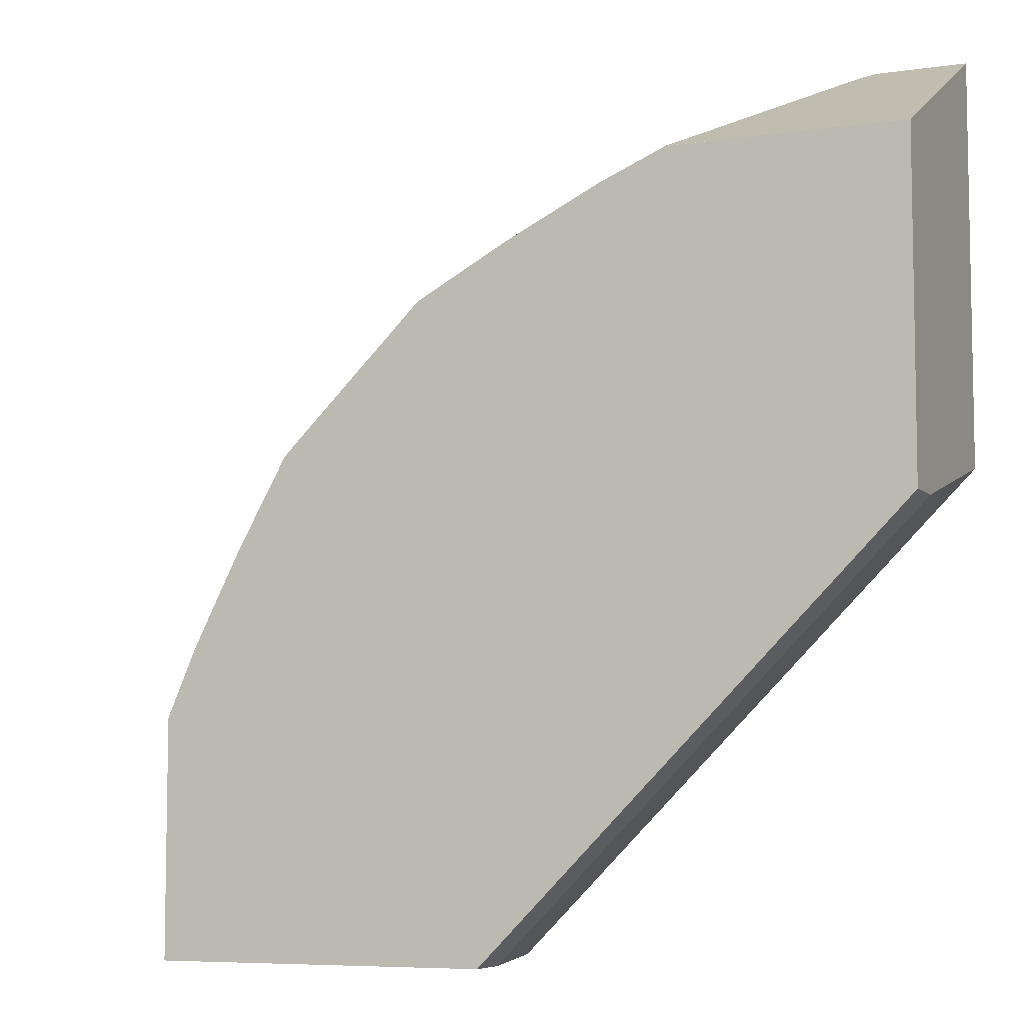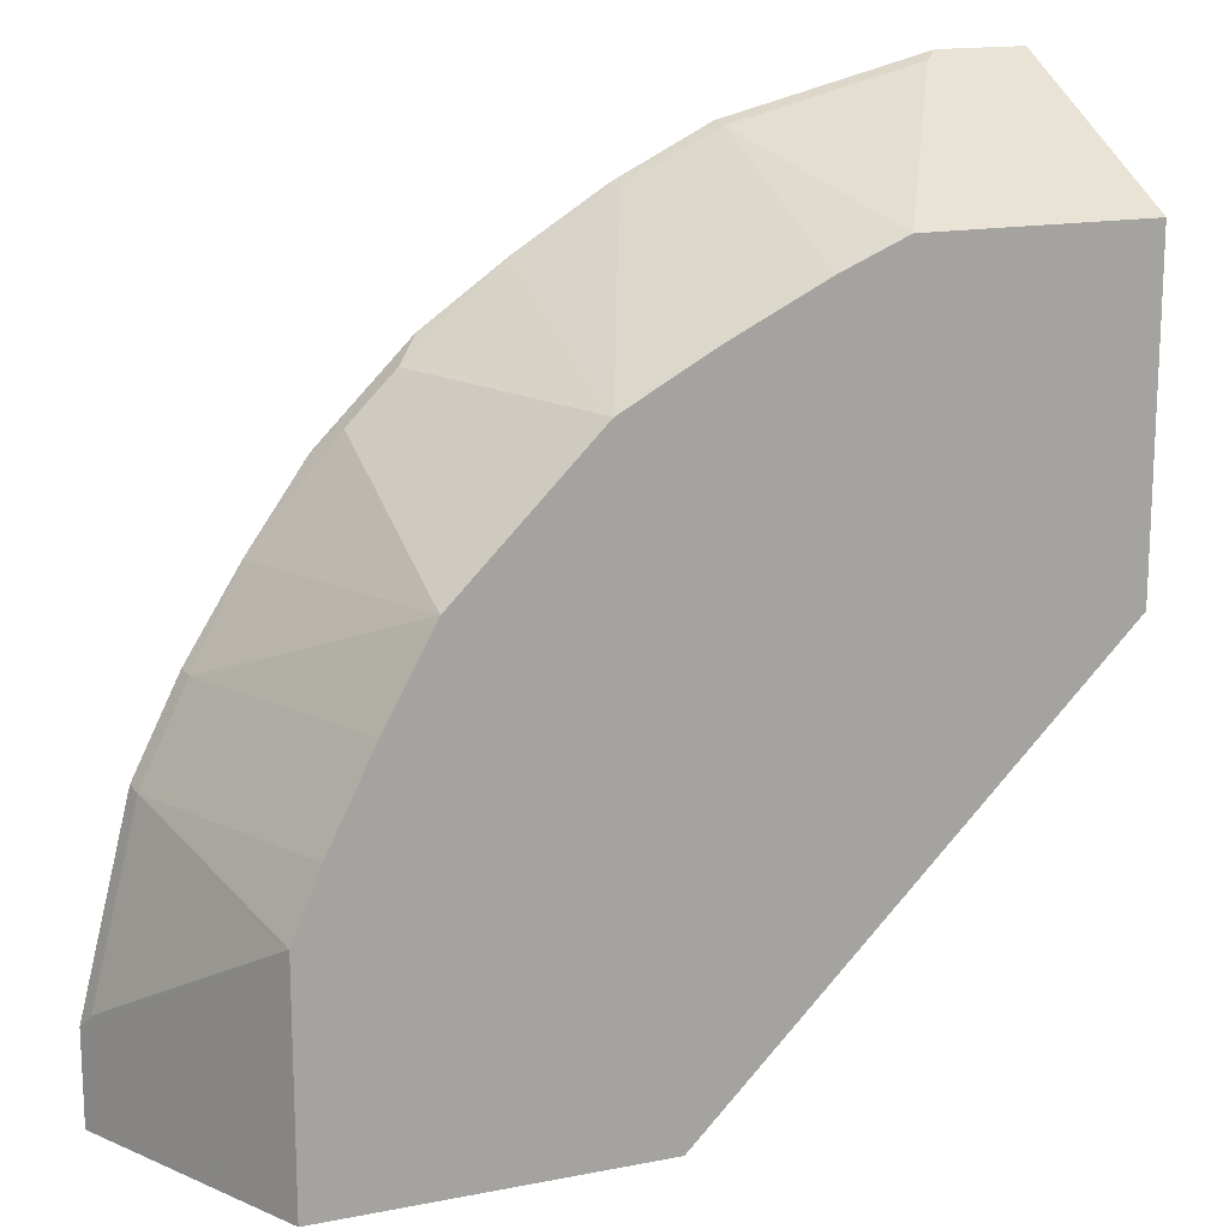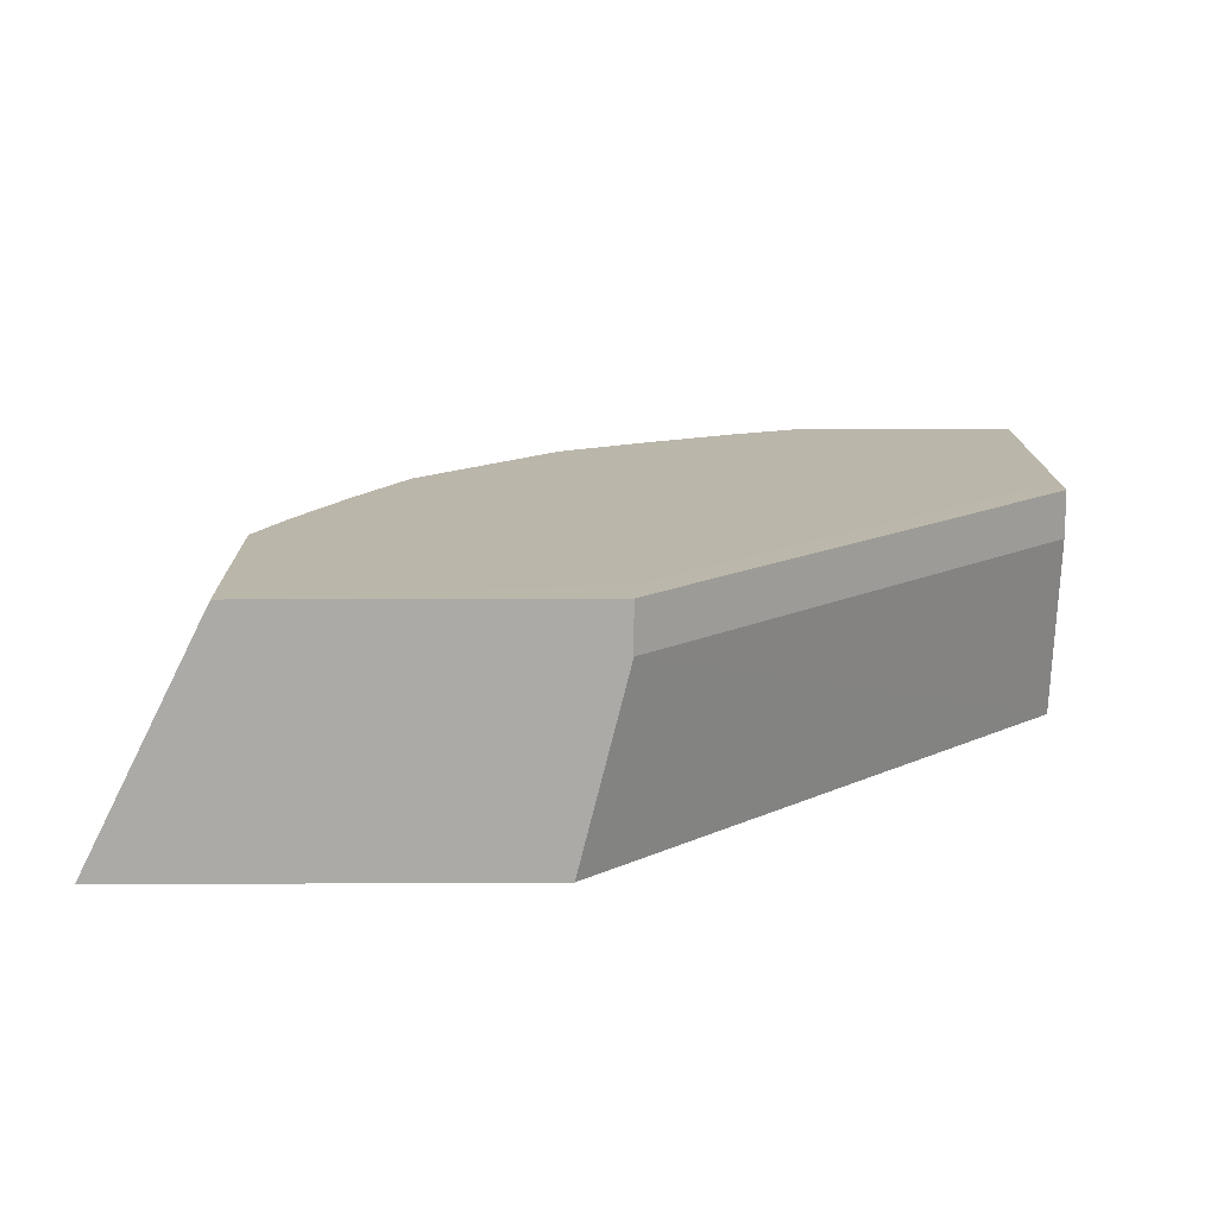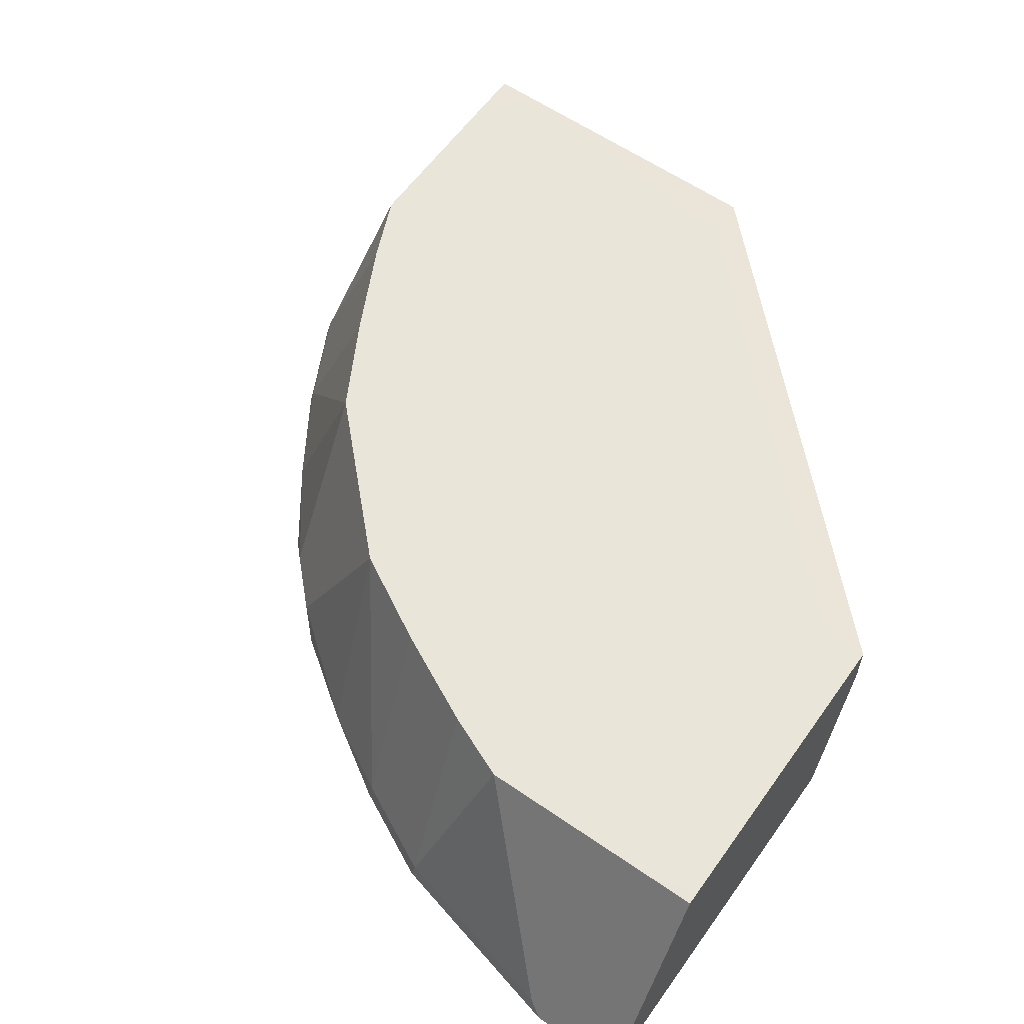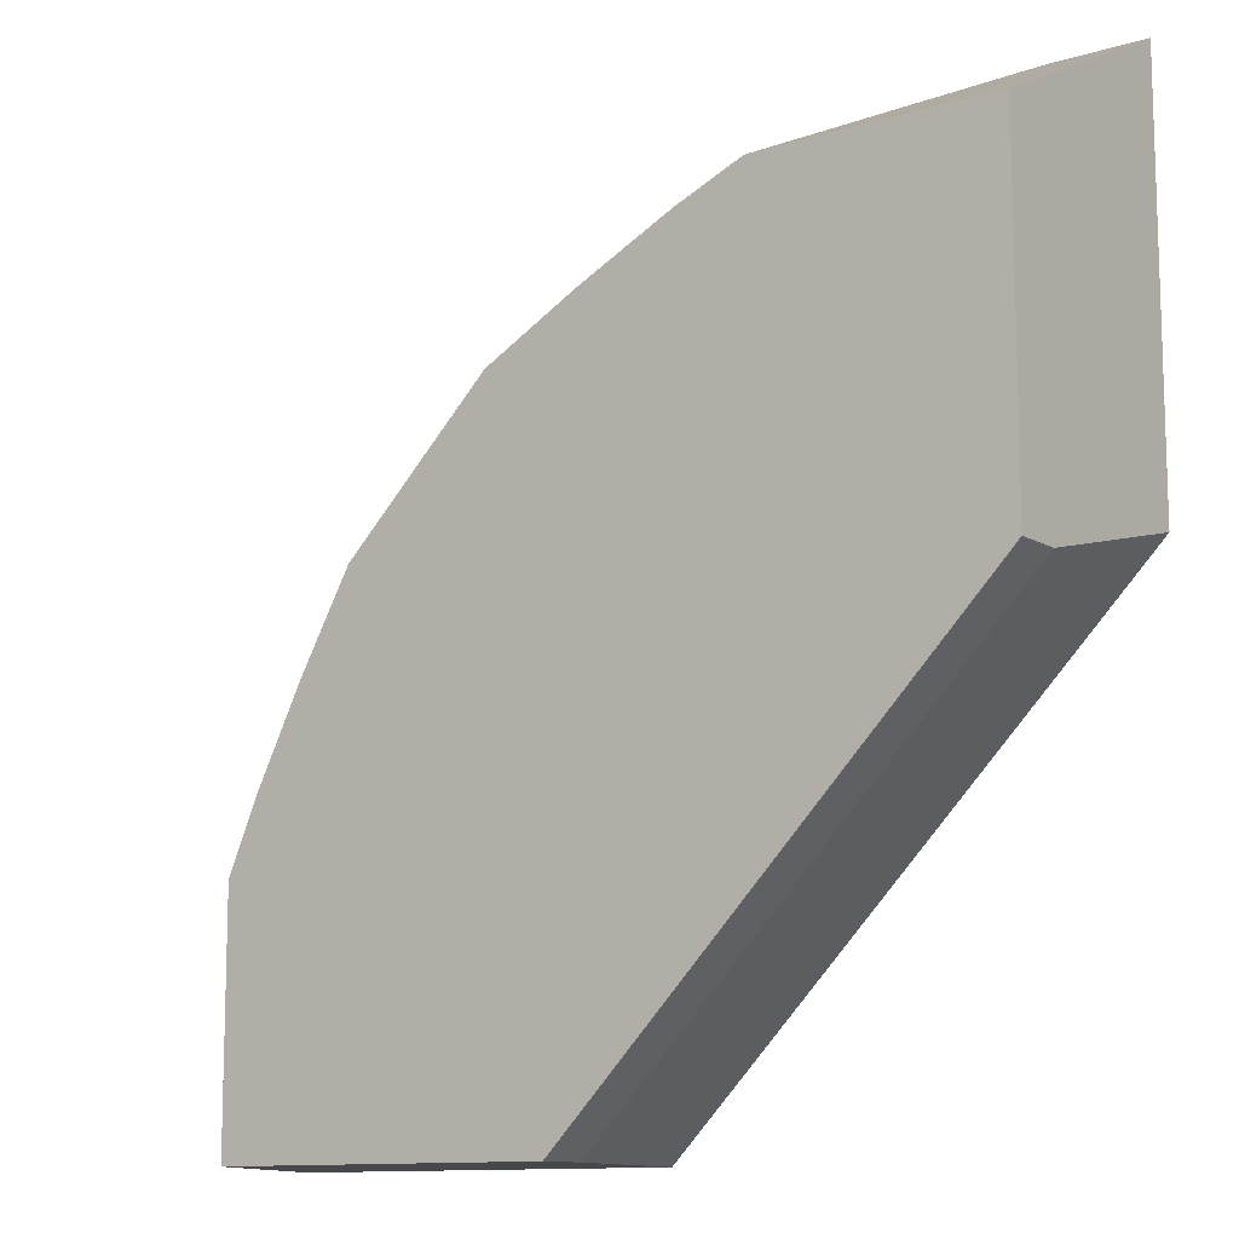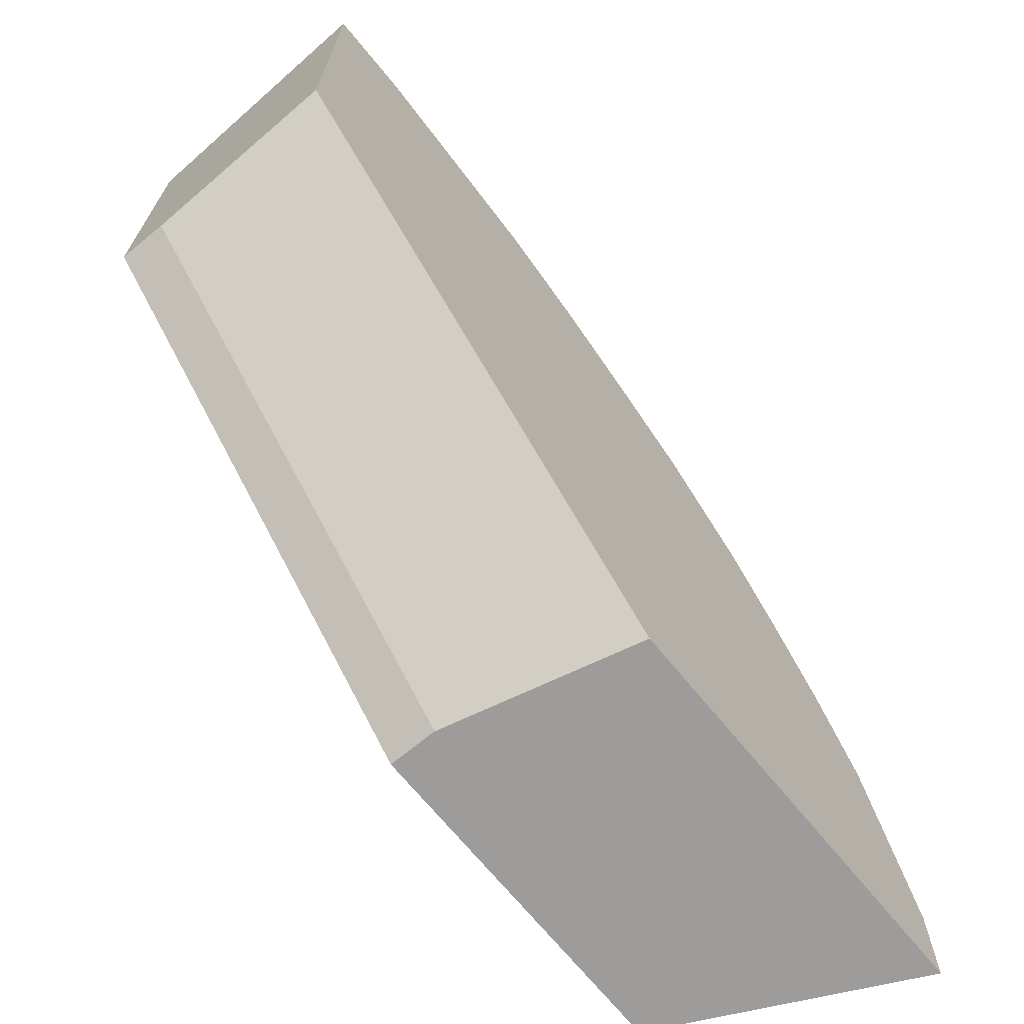
<metadata>
{"format":"obj","ext":"obj","renderer":"f3d","projection":"perspective","resolution":1024,"background":"white","views":[{"elev":-6.8,"azim":-157.1,"up":"+Z"},{"elev":15.9,"azim":157.9,"up":"+Z"},{"elev":14.1,"azim":179.3,"up":"+Y"},{"elev":59.7,"azim":125.3,"up":"+Y"},{"elev":-11.6,"azim":-143.8,"up":"+Z"},{"elev":-70.0,"azim":-50.6,"up":"+Z"}]}
</metadata>
<code>
v 0.3262 0.08861 0.03571
v 0.3262 0.08861 0.0006584
v 0.2881 0.1646 0.04119
v 0.2822 0.1764 0.08822
v 0.3234 0.09409 0.04119
v 0.3069 0.08861 0.1128
v 0.1764 0.08861 0.0006584
v 0.2881 0.1646 0.0006584
v 0.2716 0.1764 0.1129
v 0.3057 0.09409 0.1117
v 0.2822 0.1764 0.01767
v 0.2881 0.09409 0.147
v 0.2892 0.08861 0.1481
v 0.1588 0.1588 0.0006584
v 0.002348 0.08861 0.1764
v 0.2829 0.1751 0.0006584
v 0.254 0.1764 0.1482
v 0.2822 0.1764 0.0006584
v 0.2776 0.1764 0.0006584
v 0.2352 0.1764 0.1823
v 0.2688 0.08861 0.1806
v 0.1588 0.1764 0.0006584
v 0.002348 0.1588 0.1588
v 0.002348 0.08861 0.3262
v 0.1588 0.1764 0.01767
v 0.2176 0.1764 0.1999
v 0.2381 0.09703 0.2205
v 0.2466 0.08861 0.2121
v 0.002348 0.1764 0.1588
v 0.01766 0.1764 0.1588
v 0.03569 0.08861 0.3262
v 0.01766 0.1764 0.2823
v 0.002348 0.1764 0.2823
v 0.1823 0.1764 0.2352
v 0.2205 0.09703 0.2381
v 0.2121 0.08861 0.2466
v 0.2381 0.08861 0.2205
v 0.002348 0.1764 0.2658
v 0.1062 0.08861 0.3085
v 0.1117 0.09409 0.3058
v 0.04118 0.09409 0.3234
v 0.08821 0.1764 0.2823
v 0.07059 0.1764 0.2823
v 0.1482 0.1764 0.254
v 0.147 0.09409 0.2881
v 0.1806 0.08861 0.2688
v 0.1128 0.08861 0.3069
v 0.1481 0.08861 0.2892
v 0.1129 0.1764 0.2716
v 0.08821 0.1764 0.2822
f 24 43 32
f 15 29 23
f 24 31 43
f 22 30 25
f 22 29 30
f 21 27 28
f 45 48 46
f 20 27 21
f 20 26 27
f 19 22 25
f 14 15 23
f 15 33 38
f 15 24 33
f 14 29 22
f 14 23 29
f 12 21 13
f 12 20 21
f 12 17 20
f 11 18 19
f 11 16 18
f 24 32 33
f 15 38 29
f 26 34 27
f 35 46 36
f 27 35 36
f 9 12 10
f 42 50 43
f 42 49 50
f 40 42 41
f 40 49 42
f 40 44 49
f 40 45 44
f 40 48 45
f 40 47 48
f 39 47 40
f 34 46 35
f 34 45 46
f 34 44 45
f 32 38 33
f 31 42 43
f 31 41 42
f 31 40 41
f 31 39 40
f 29 38 30
f 27 37 28
f 27 36 37
f 27 34 35
f 9 17 12
f 4 19 25
f 7 15 14
f 2 7 14
f 1 7 2
f 1 15 7
f 1 24 15
f 1 31 24
f 1 39 31
f 1 47 39
f 1 48 47
f 1 46 48
f 2 14 22
f 1 36 46
f 1 28 37
f 1 21 28
f 1 13 21
f 1 6 13
f 1 5 6
f 1 4 5
f 1 8 3
f 1 2 8
f 8 16 11
f 1 37 36
f 2 22 19
f 1 3 4
f 2 18 16
f 2 19 18
f 6 12 13
f 6 10 12
f 4 17 9
f 4 20 17
f 4 26 20
f 4 34 26
f 4 44 34
f 4 49 44
f 4 50 49
f 5 10 6
f 4 32 43
f 4 43 50
f 3 8 11
f 4 9 10
f 4 10 5
f 3 11 4
f 4 25 30
f 4 30 38
f 4 38 32
f 4 11 19
f 2 16 8

</code>
